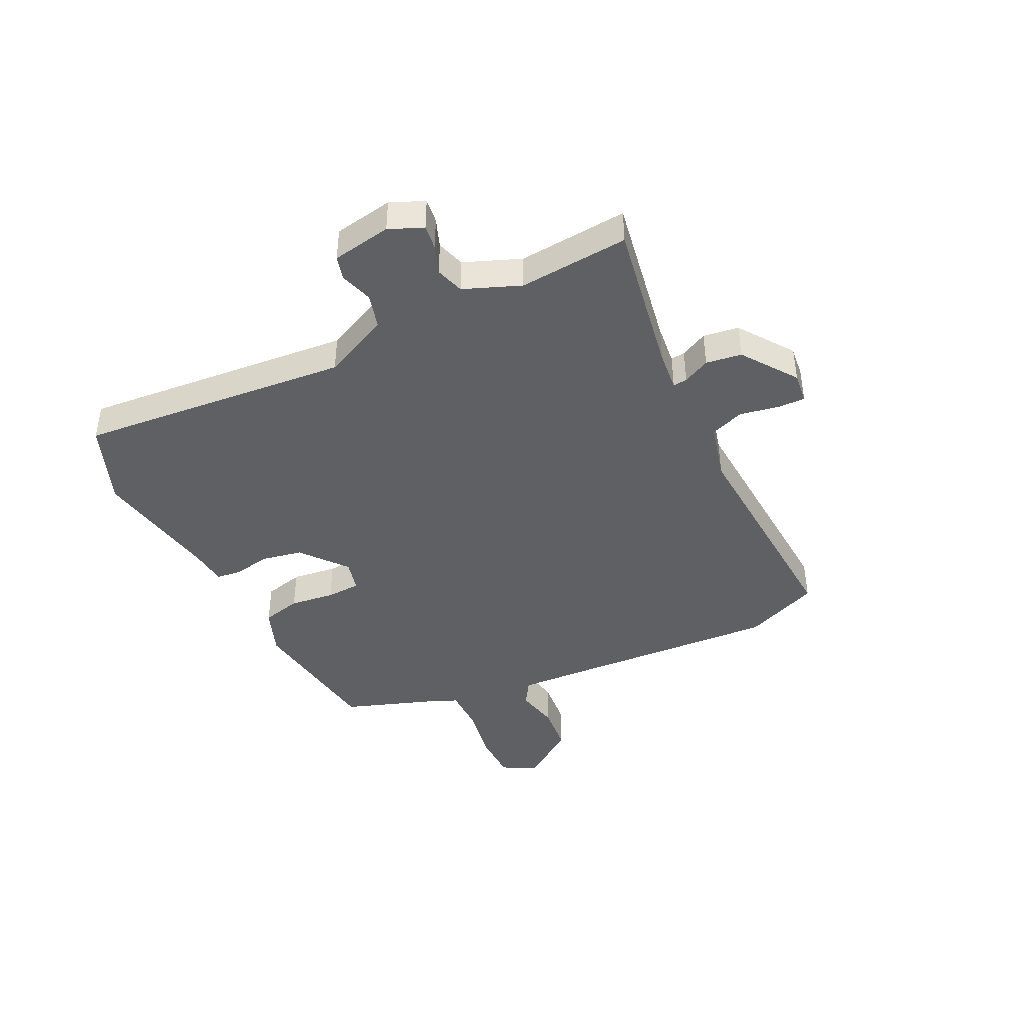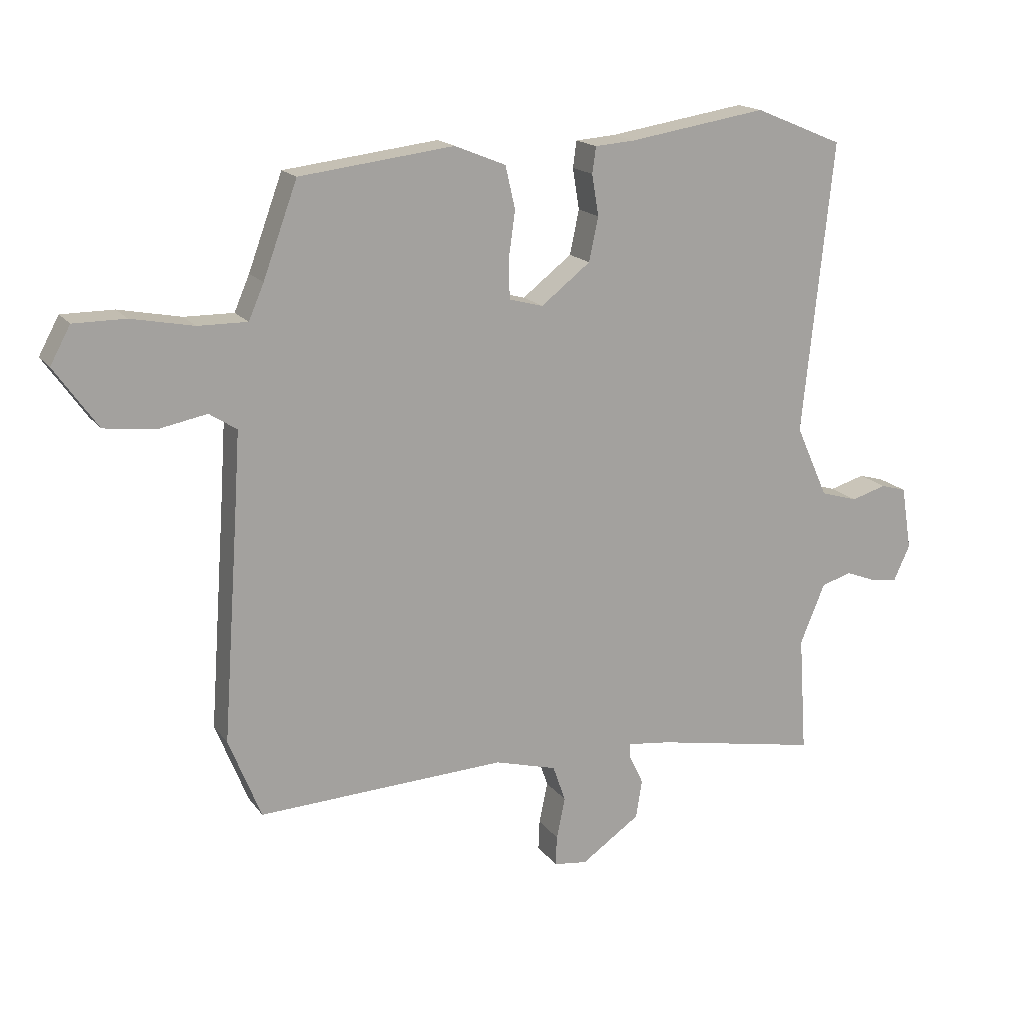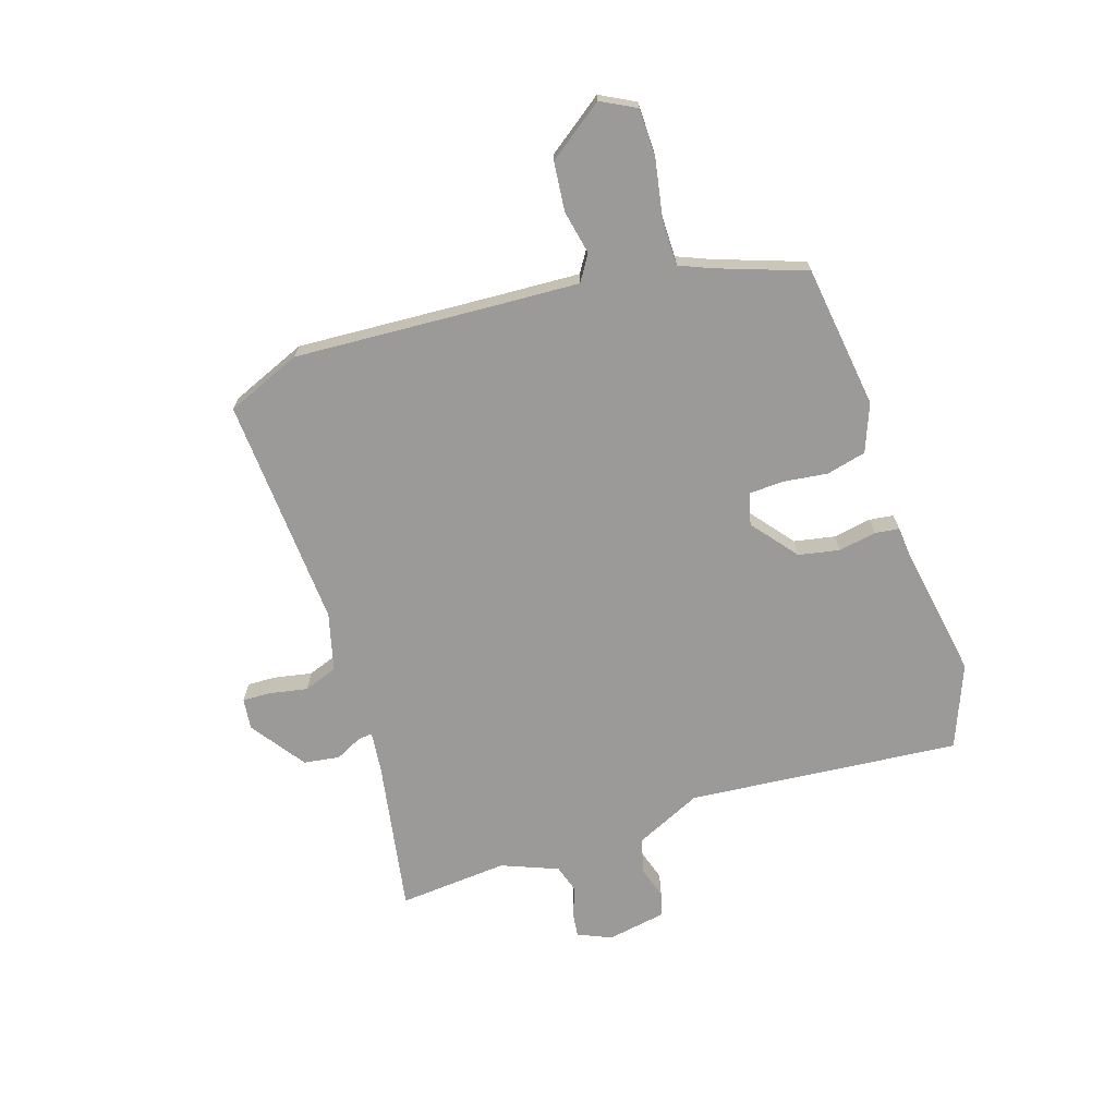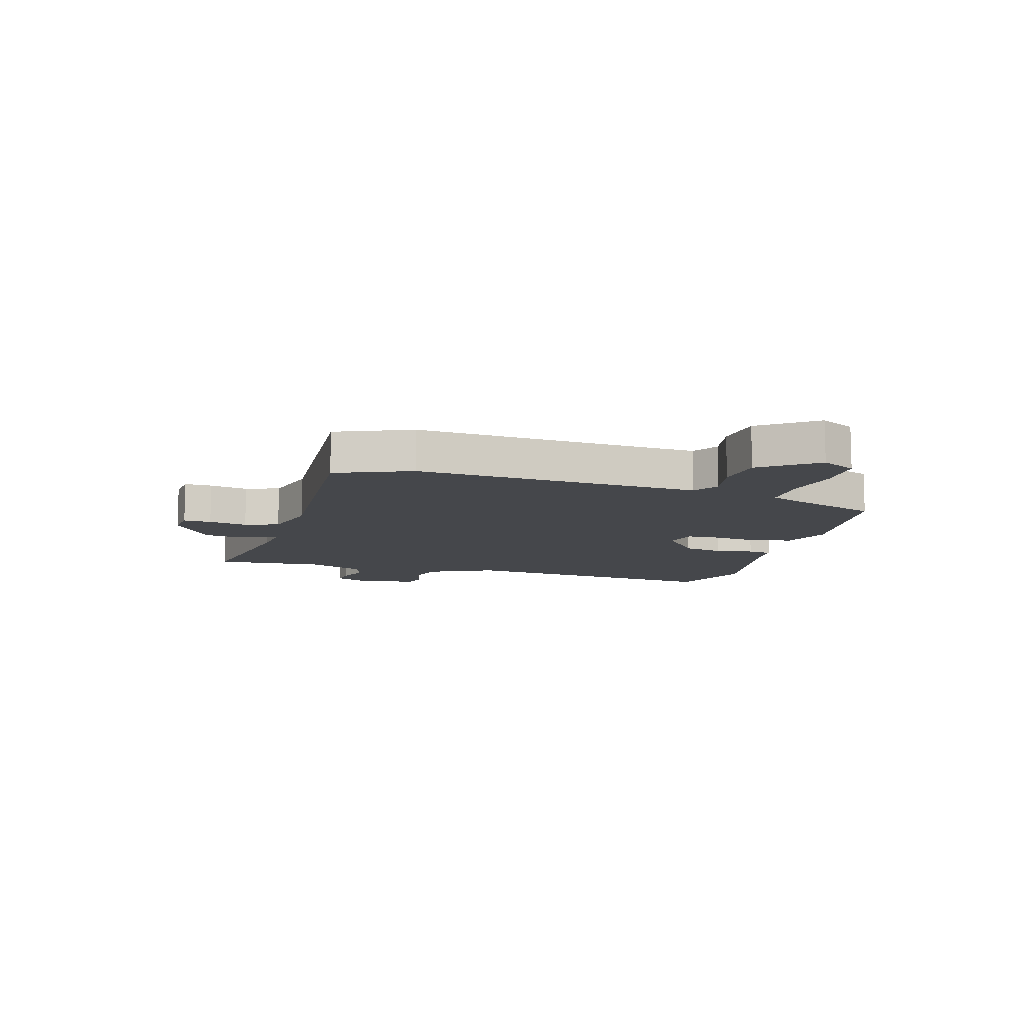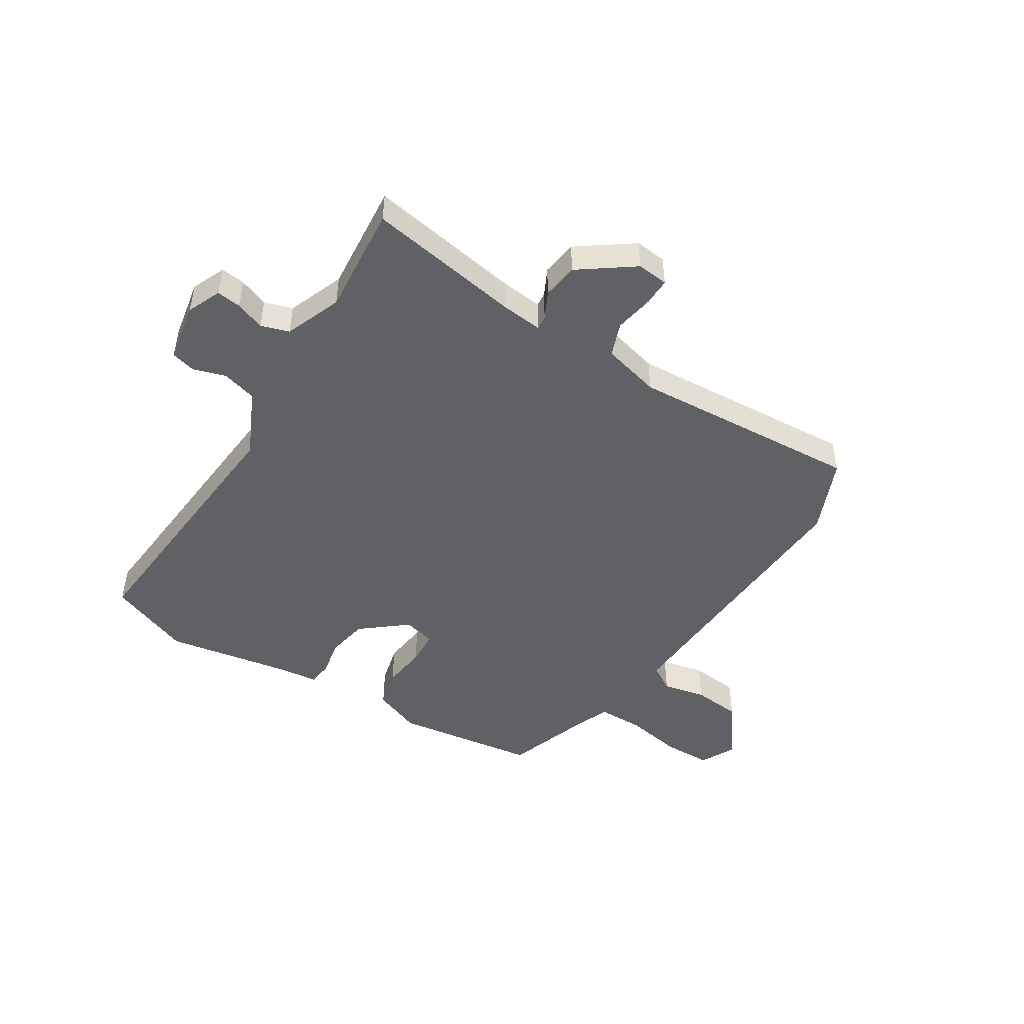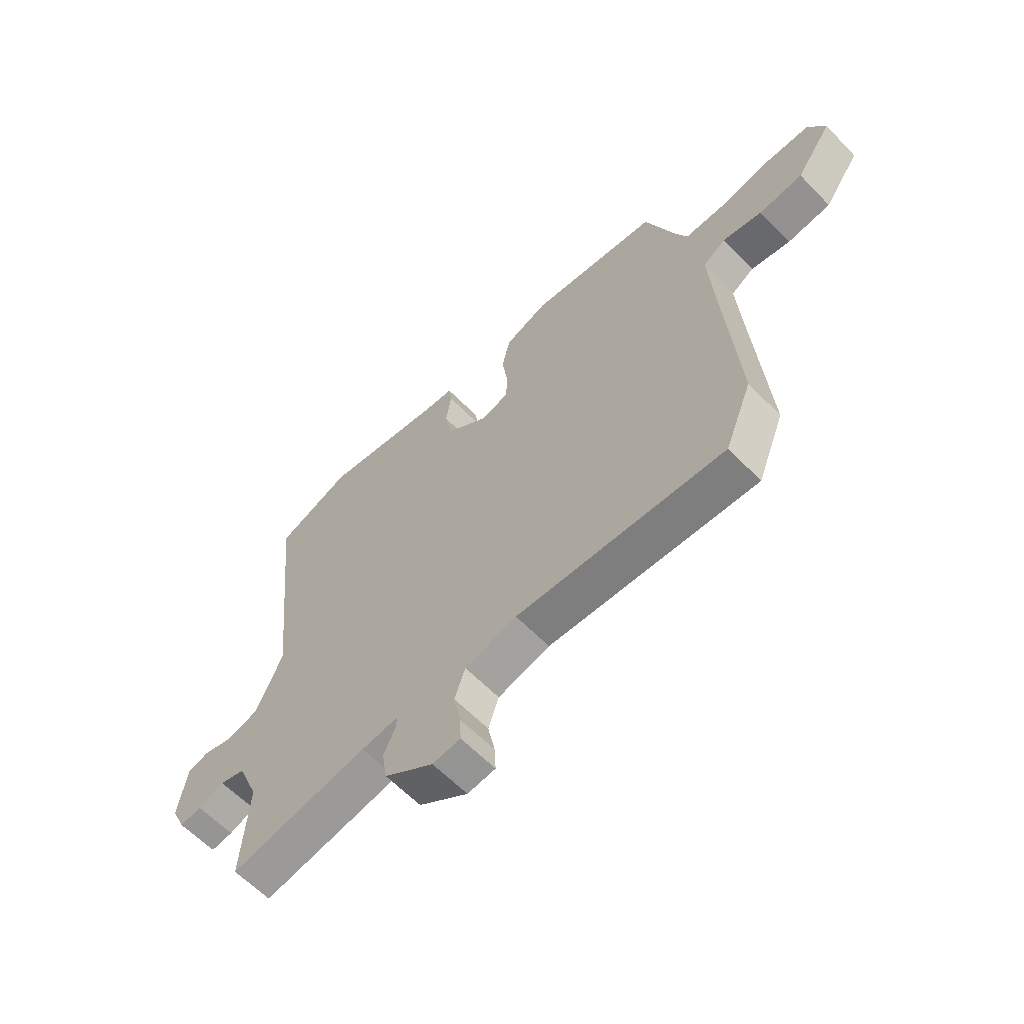
<metadata>
{"format":"obj","ext":"obj","renderer":"f3d","projection":"perspective","resolution":1024,"background":"white","views":[{"elev":-42.4,"azim":116.9,"up":"+Y"},{"elev":16.9,"azim":-24.1,"up":"+Z"},{"elev":-69.4,"azim":-71.3,"up":"+Y"},{"elev":-10.4,"azim":-105.4,"up":"+Y"},{"elev":-47.8,"azim":149.0,"up":"+Y"},{"elev":-61.5,"azim":-136.1,"up":"+Z"}]}
</metadata>
<code>
v 0.375 0.07 0.552
v 0.52 0.07 0.492
v 0.47 0.07 0.013
v 0.523 0.07 -0.105
v 0.584 0.07 -0.123
v 0.642 0.07 -0.106
v 0.684 0.07 -0.118
v 0.701 0.07 -0.223
v 0.674 0.07 -0.282
v 0.631 0.07 -0.276
v 0.58 0.07 -0.256
v 0.53 0.07 -0.271
v 0.489 0.07 -0.37
v 0.502 0.07 -0.564
v 0.231 0.07 -0.513
v 0.158 0.07 -0.504
v 0.16 0.07 -0.529
v 0.183 0.07 -0.577
v 0.173 0.07 -0.64
v 0.076 0.07 -0.707
v 0.021 0.07 -0.7
v 0.023 0.07 -0.651
v 0.037 0.07 -0.583
v 0.016 0.07 -0.523
v -0.086 0.07 -0.495
v -0.494 0.07 -0.514
v -0.547 0.07 -0.381
v -0.521 0.07 -0.018
v -0.512 0.07 0.12
v -0.557 0.07 0.149
v -0.634 0.07 0.134
v -0.72 0.07 0.144
v -0.79 0.07 0.243
v -0.757 0.07 0.304
v -0.672 0.07 0.304
v -0.57 0.07 0.284
v -0.489 0.07 0.283
v -0.464 0.07 0.341
v -0.408 0.07 0.494
v -0.155 0.07 0.525
v -0.071 0.07 0.491
v -0.055 0.07 0.421
v -0.066 0.07 0.342
v -0.064 0.07 0.281
v -0.008 0.07 0.266
v 0.073 0.07 0.329
v 0.088 0.07 0.401
v 0.077 0.07 0.468
v 0.083 0.07 0.511
v 0.148 0.07 0.516
v 0.375 0 0.552
v 0.52 0 0.492
v 0.47 0 0.013
v 0.523 0 -0.105
v 0.584 0 -0.123
v 0.642 0 -0.106
v 0.684 0 -0.118
v 0.701 0 -0.223
v 0.674 0 -0.282
v 0.631 0 -0.276
v 0.58 0 -0.256
v 0.53 0 -0.271
v 0.489 0 -0.37
v 0.502 0 -0.564
v 0.231 0 -0.513
v 0.158 0 -0.504
v 0.16 0 -0.529
v 0.183 0 -0.577
v 0.173 0 -0.64
v 0.076 0 -0.707
v 0.021 0 -0.7
v 0.023 0 -0.651
v 0.037 0 -0.583
v 0.016 0 -0.523
v -0.086 0 -0.495
v -0.494 0 -0.514
v -0.547 0 -0.381
v -0.521 0 -0.018
v -0.512 0 0.12
v -0.557 0 0.149
v -0.634 0 0.134
v -0.72 0 0.144
v -0.79 0 0.243
v -0.757 0 0.304
v -0.672 0 0.304
v -0.57 0 0.284
v -0.489 0 0.283
v -0.464 0 0.341
v -0.408 0 0.494
v -0.155 0 0.525
v -0.071 0 0.491
v -0.055 0 0.421
v -0.066 0 0.342
v -0.064 0 0.281
v -0.008 0 0.266
v 0.073 0 0.329
v 0.088 0 0.401
v 0.077 0 0.468
v 0.083 0 0.511
v 0.148 0 0.516
f 47 48 49 50
f 1 2 3
f 50 1 3
f 47 50 3
f 46 47 3
f 45 46 3 4
f 44 45 4
f 41 42 43
f 40 41 43
f 39 40 43
f 38 39 43
f 37 38 43 44
f 34 35 36
f 33 34 36
f 32 33 36
f 31 32 36
f 30 31 36
f 29 30 36 37
f 37 44 4
f 29 37 4
f 28 29 4
f 28 4 5
f 27 28 5
f 26 27 5
f 25 26 5
f 21 22 23
f 20 21 23
f 19 20 23
f 18 19 23
f 17 18 23
f 16 17 23 24
f 13 14 15
f 12 13 15 16
f 9 10 11
f 8 9 11
f 7 8 11
f 6 7 11
f 5 6 11
f 5 11 12
f 16 24 25
f 12 16 25
f 5 12 25
f 100 99 98 97
f 53 52 51
f 53 51 100
f 53 100 97
f 53 97 96
f 54 53 96 95
f 54 95 94
f 93 92 91
f 93 91 90
f 93 90 89
f 93 89 88
f 94 93 88 87
f 86 85 84
f 86 84 83
f 86 83 82
f 86 82 81
f 86 81 80
f 87 86 80 79
f 54 94 87
f 54 87 79
f 54 79 78
f 55 54 78
f 55 78 77
f 55 77 76
f 55 76 75
f 73 72 71
f 73 71 70
f 73 70 69
f 73 69 68
f 73 68 67
f 74 73 67 66
f 65 64 63
f 66 65 63 62
f 61 60 59
f 61 59 58
f 61 58 57
f 61 57 56
f 61 56 55
f 62 61 55
f 75 74 66
f 75 66 62
f 75 62 55
f 1 51 52 2
f 2 52 53 3
f 3 53 54 4
f 4 54 55 5
f 5 55 56 6
f 6 56 57 7
f 7 57 58 8
f 8 58 59 9
f 9 59 60 10
f 10 60 61 11
f 11 61 62 12
f 12 62 63 13
f 13 63 64 14
f 14 64 65 15
f 15 65 66 16
f 16 66 67 17
f 17 67 68 18
f 18 68 69 19
f 19 69 70 20
f 20 70 71 21
f 21 71 72 22
f 22 72 73 23
f 23 73 74 24
f 24 74 75 25
f 25 75 76 26
f 26 76 77 27
f 27 77 78 28
f 28 78 79 29
f 29 79 80 30
f 30 80 81 31
f 31 81 82 32
f 32 82 83 33
f 33 83 84 34
f 34 84 85 35
f 35 85 86 36
f 36 86 87 37
f 37 87 88 38
f 38 88 89 39
f 39 89 90 40
f 40 90 91 41
f 41 91 92 42
f 42 92 93 43
f 43 93 94 44
f 44 94 95 45
f 45 95 96 46
f 46 96 97 47
f 47 97 98 48
f 48 98 99 49
f 49 99 100 50
f 50 100 51 1

</code>
